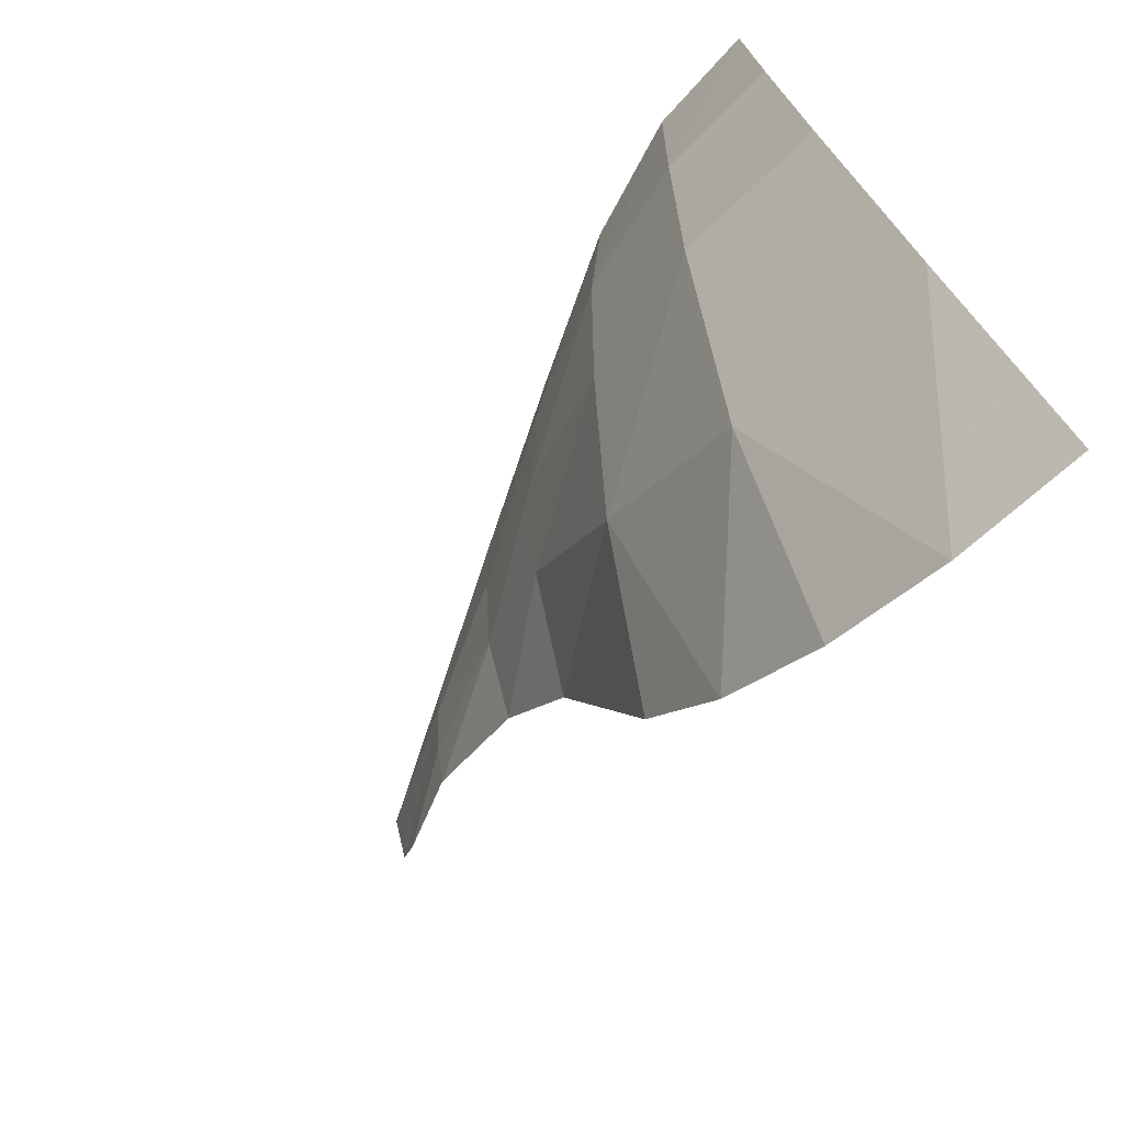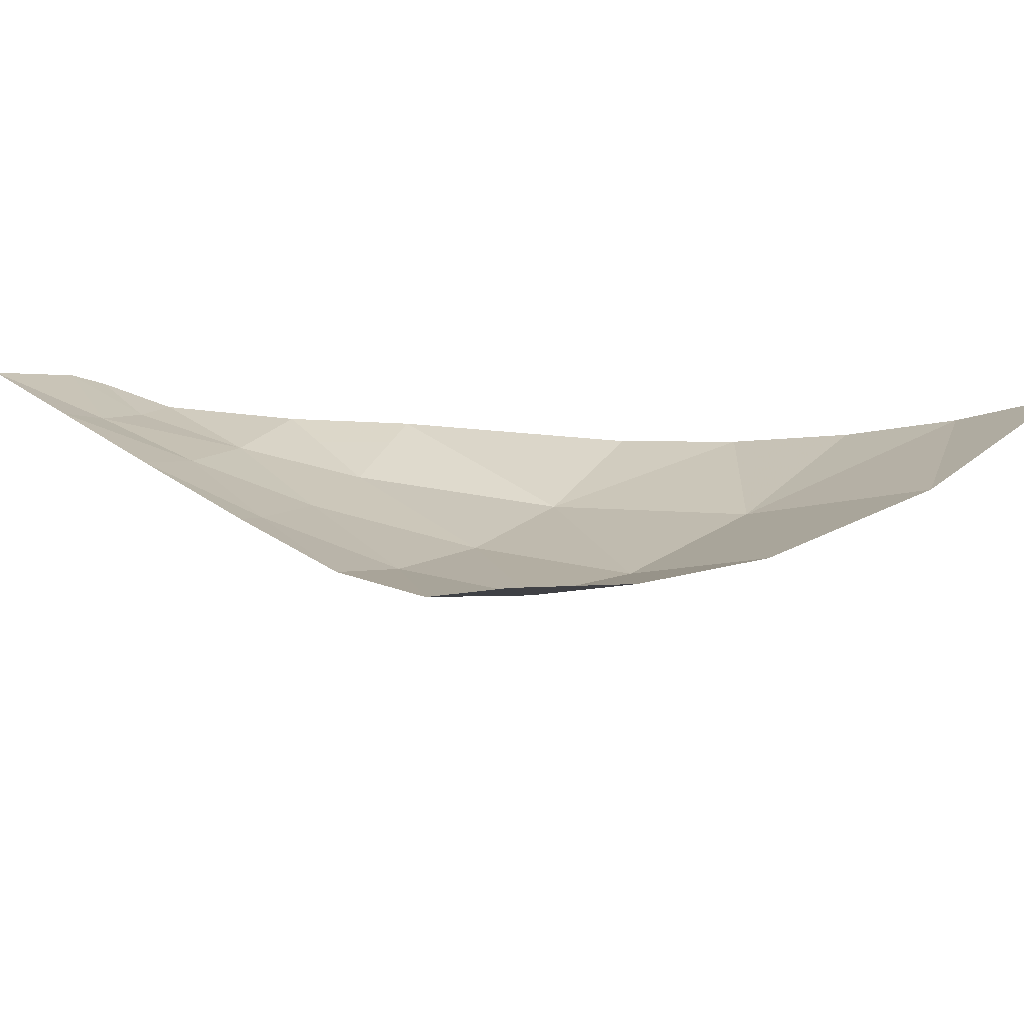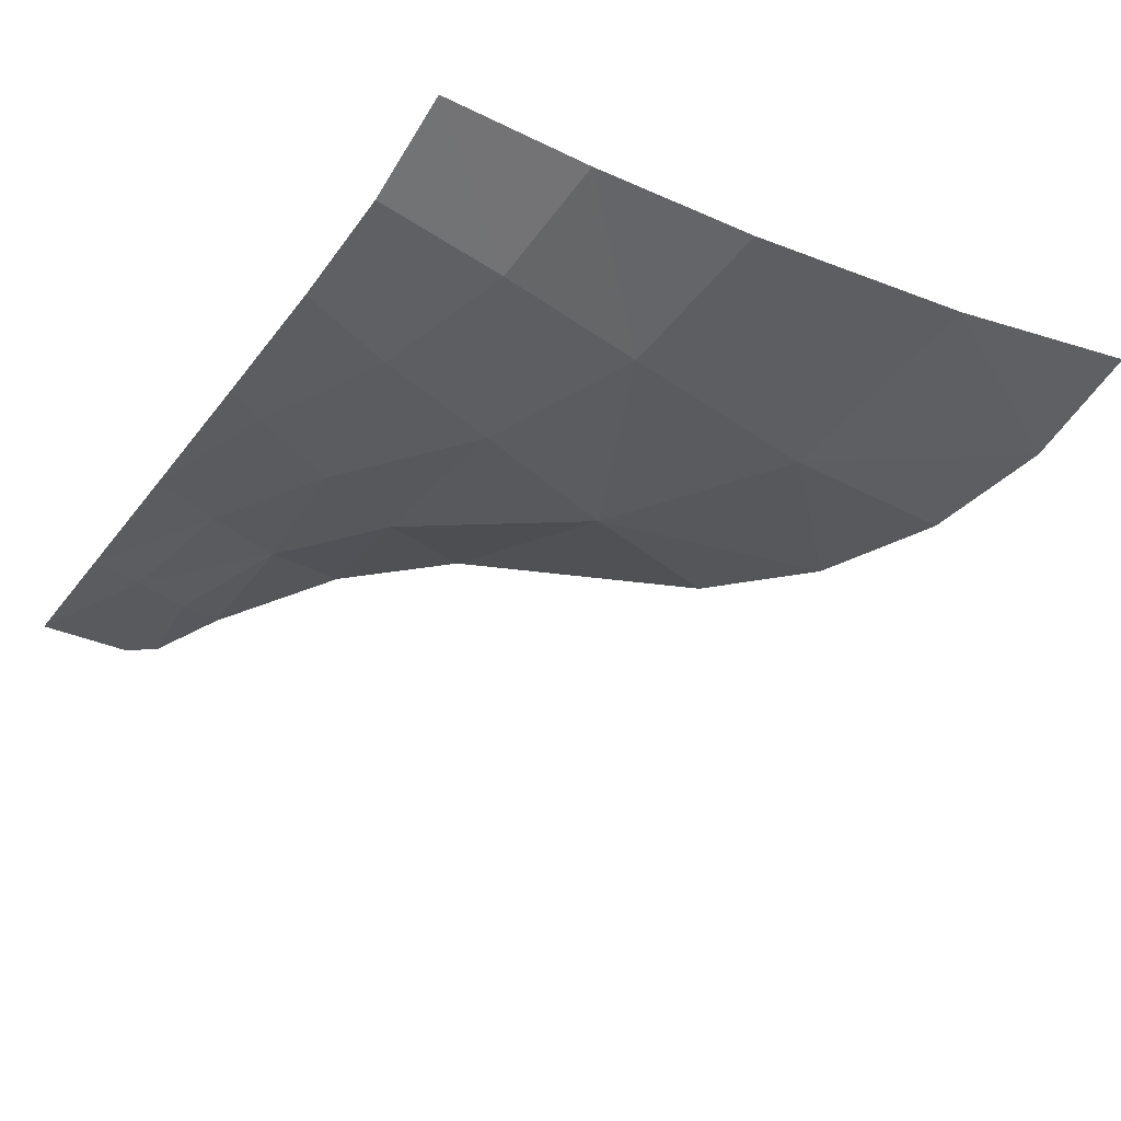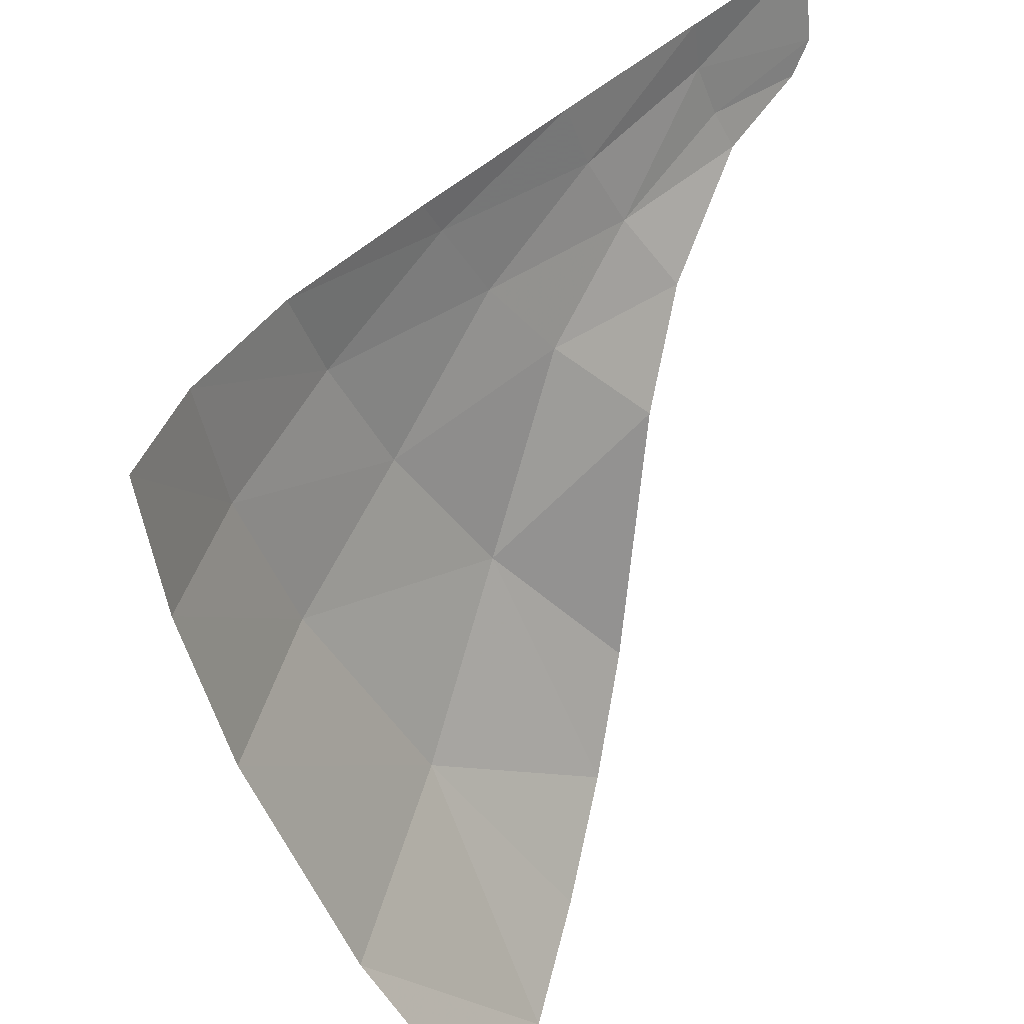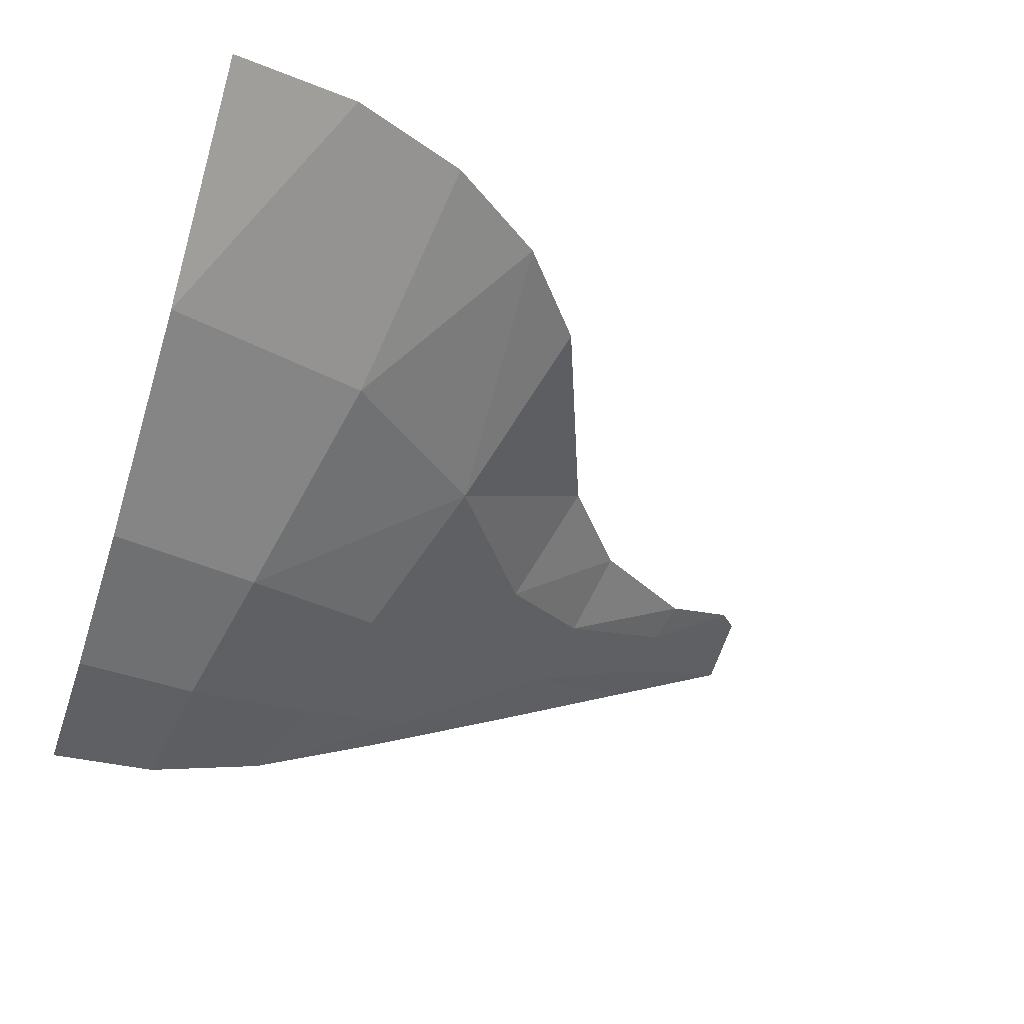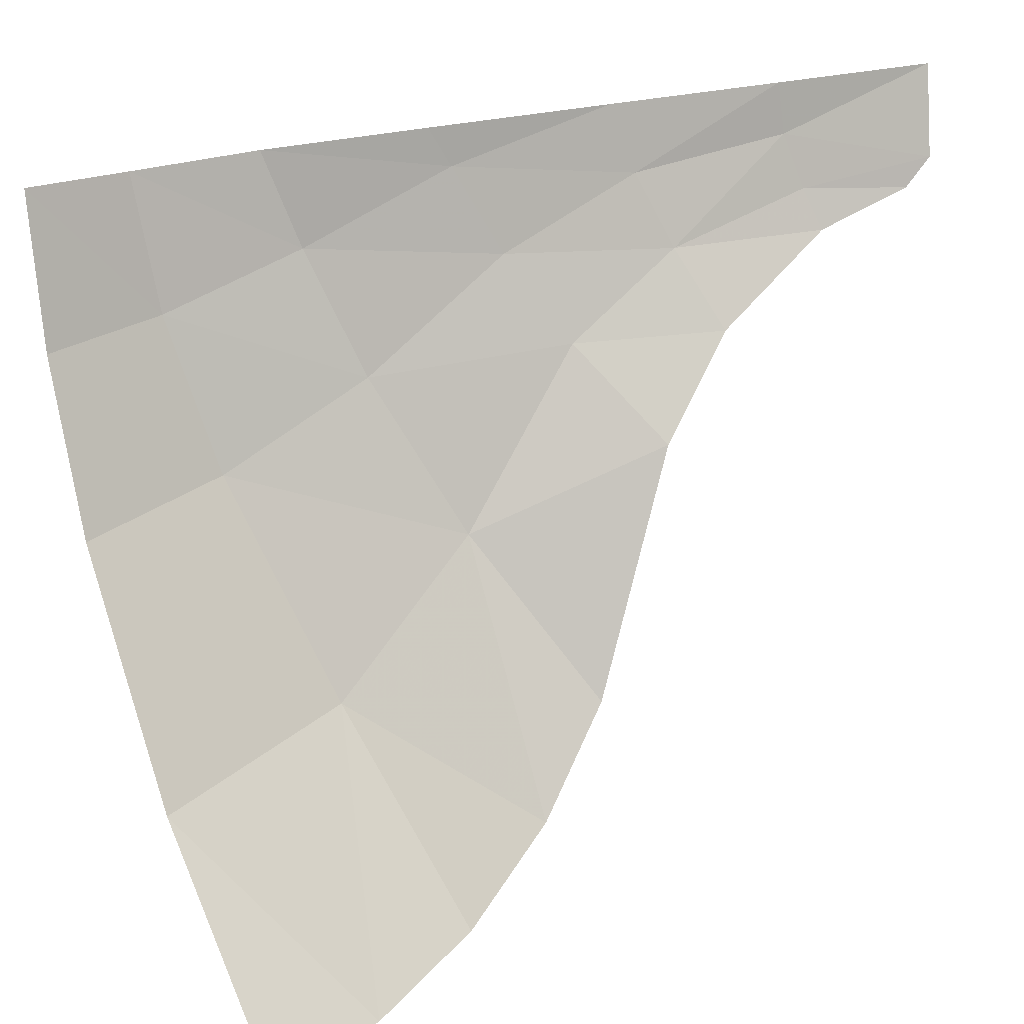
<metadata>
{"format":"obj","ext":"obj","renderer":"f3d","projection":"perspective","resolution":1024,"background":"white","views":[{"elev":-73.4,"azim":-136.3,"up":"+Y"},{"elev":-13.1,"azim":-128.7,"up":"+Z"},{"elev":-63.2,"azim":-118.2,"up":"+Z"},{"elev":40.7,"azim":-74.0,"up":"+Y"},{"elev":-41.4,"azim":-18.5,"up":"+Z"},{"elev":14.9,"azim":-46.4,"up":"+Y"}]}
</metadata>
<code>
v 0 -0.9375 -0.2725
v 0 -0.5994 -0.4827
v 0.2006 -0.9111 -0.2725
v 0.7483 -0.02659 -0.4066
v 0.9108 0.1082 -0.3444
v 0.942 -0.0145 -0.265
v 0.942 -0.0145 -0.265
v 0.8188 -0.175 -0.2725
v 0.7483 -0.02659 -0.4066
v 0.8188 -0.175 -0.2725
v 0.6712 -0.55 -0.2725
v 0.5661 -0.2998 -0.4507
v 0.8188 -0.175 -0.2725
v 0.5661 -0.2998 -0.4507
v 0.7483 -0.02659 -0.4066
v 0.3242 -0.5144 -0.4764
v 0.5661 -0.2998 -0.4507
v 0.548 -0.7105 -0.2725
v 0.5661 -0.2998 -0.4507
v 0.6712 -0.55 -0.2725
v 0.548 -0.7105 -0.2725
v 0.3242 -0.5144 -0.4764
v 0.3875 -0.8337 -0.2725
v 0.2006 -0.9111 -0.2725
v 0 -0.5994 -0.4827
v 0.3242 -0.5144 -0.4764
v 0.2006 -0.9111 -0.2725
v 0.548 -0.7105 -0.2725
v 0.3875 -0.8337 -0.2725
v 0.3242 -0.5144 -0.4764
v 1.301 0.2311 -0.1475
v 1.263 0.1847 -0.1638
v 1.115 0.1886 -0.255
v 1.13 0.125 -0.2265
v 1.115 0.1886 -0.255
v 1.263 0.1847 -0.1638
v 1.115 0.1886 -0.255
v 1.13 0.125 -0.2265
v 0.9108 0.1082 -0.3444
v 1.13 0.125 -0.2265
v 0.942 -0.0145 -0.265
v 0.9108 0.1082 -0.3444
v 0.3242 -0.5144 -0.4764
v 0 -0.5994 -0.4827
v 0 -0.2342 -0.641
v 0 -0.2342 -0.641
v 0.2422 -0.1805 -0.6325
v 0.3242 -0.5144 -0.4764
v 0.9108 0.1082 -0.3444
v 0.7483 -0.02659 -0.4066
v 0.6818 0.1096 -0.4876
v 0.6818 0.1096 -0.4876
v 0.8734 0.223 -0.3931
v 0.9108 0.1082 -0.3444
v 0.7483 -0.02659 -0.4066
v 0.5661 -0.2998 -0.4507
v 0.4742 -0.06162 -0.5695
v 0.4742 -0.06162 -0.5695
v 0.6818 0.1096 -0.4876
v 0.7483 -0.02659 -0.4066
v 0.2422 -0.1805 -0.6325
v 0.4742 -0.06162 -0.5695
v 0.5661 -0.2998 -0.4507
v 0.5661 -0.2998 -0.4507
v 0.3242 -0.5144 -0.4764
v 0.2422 -0.1805 -0.6325
v 1.115 0.1886 -0.255
v 1.096 0.2731 -0.281
v 1.301 0.2311 -0.1475
v 1.096 0.2731 -0.281
v 1.115 0.1886 -0.255
v 0.9108 0.1082 -0.3444
v 0.9108 0.1082 -0.3444
v 0.8734 0.223 -0.3931
v 1.096 0.2731 -0.281
v 1.096 0.2731 -0.281
v 1.312 0.375 -0.1665
v 1.301 0.2311 -0.1475
v 0.8734 0.223 -0.3931
v 0.6818 0.1096 -0.4876
v 0.6209 0.2427 -0.5373
v 1.087 0.352 -0.2875
v 1.096 0.2731 -0.281
v 0.8734 0.223 -0.3931
v 0.8734 0.223 -0.3931
v 0.8439 0.3272 -0.4188
v 1.087 0.352 -0.2875
v 1.096 0.2731 -0.281
v 1.087 0.352 -0.2875
v 1.312 0.375 -0.1665
v 0.2422 -0.1805 -0.6325
v 0 -0.2342 -0.641
v 0 0.02255 -0.7111
v 0 0.02255 -0.7111
v 0.1963 0.0535 -0.7014
v 0.2422 -0.1805 -0.6325
v 0.6209 0.2427 -0.5373
v 0.8439 0.3272 -0.4188
v 0.8734 0.223 -0.3931
v 0.6818 0.1096 -0.4876
v 0.4742 -0.06162 -0.5695
v 0.411 0.1319 -0.6381
v 0.411 0.1319 -0.6381
v 0.6209 0.2427 -0.5373
v 0.6818 0.1096 -0.4876
v 0.4742 -0.06162 -0.5695
v 0.2422 -0.1805 -0.6325
v 0.1963 0.0535 -0.7014
v 0.1963 0.0535 -0.7014
v 0.411 0.1319 -0.6381
v 0.4742 -0.06162 -0.5695
v 0.1963 0.0535 -0.7014
v 0.1711 0.2587 -0.7323
v 0.411 0.1319 -0.6381
v 0.1711 0.2587 -0.7323
v 0.3606 0.278 -0.6695
v 0.411 0.1319 -0.6381
v 0.411 0.1319 -0.6381
v 0.3606 0.278 -0.6695
v 0.6209 0.2427 -0.5373
v 0.6209 0.2427 -0.5373
v 0.3606 0.278 -0.6695
v 0.5888 0.3013 -0.554
v 0.6209 0.2427 -0.5373
v 0.5888 0.3013 -0.554
v 0.8439 0.3272 -0.4188
v 0 0.02255 -0.7111
v 0 0.25 -0.7448
v 0.1963 0.0535 -0.7014
v 0 0.25 -0.7448
v 0.1711 0.2587 -0.7323
v 0.1963 0.0535 -0.7014
g mesh6927562
f 1 2 3
f 4 5 6
f 7 8 9
f 10 11 12
f 13 14 15
f 16 17 18
f 19 20 21
f 22 23 24
f 25 26 27
f 28 29 30
f 31 32 33
f 34 35 36
f 37 38 39
f 40 41 42
g mesh6927563
f 43 44 45
f 46 47 48
f 49 50 51
f 52 53 54
f 55 56 57
f 58 59 60
f 61 62 63
f 64 65 66
f 67 68 69
f 70 71 72
f 73 74 75
f 76 77 78
g mesh6927564
f 79 80 81
f 82 83 84
f 85 86 87
f 88 89 90
f 91 92 93
f 94 95 96
f 97 98 99
f 100 101 102
f 103 104 105
f 106 107 108
f 109 110 111
g mesh6927565
f 112 113 114
f 115 116 117
f 118 119 120
f 121 122 123
f 124 125 126
f 127 128 129
f 130 131 132

</code>
